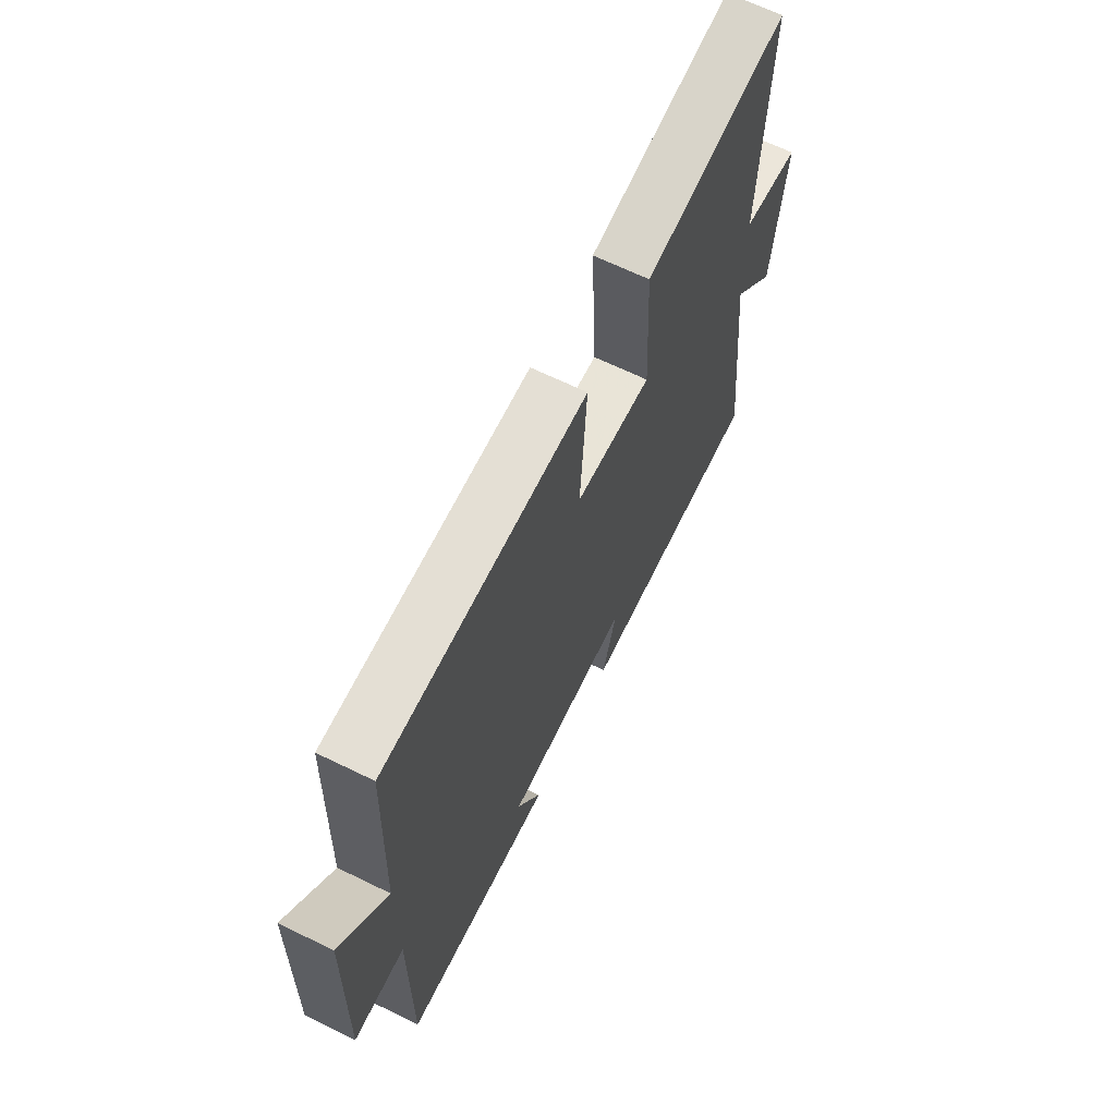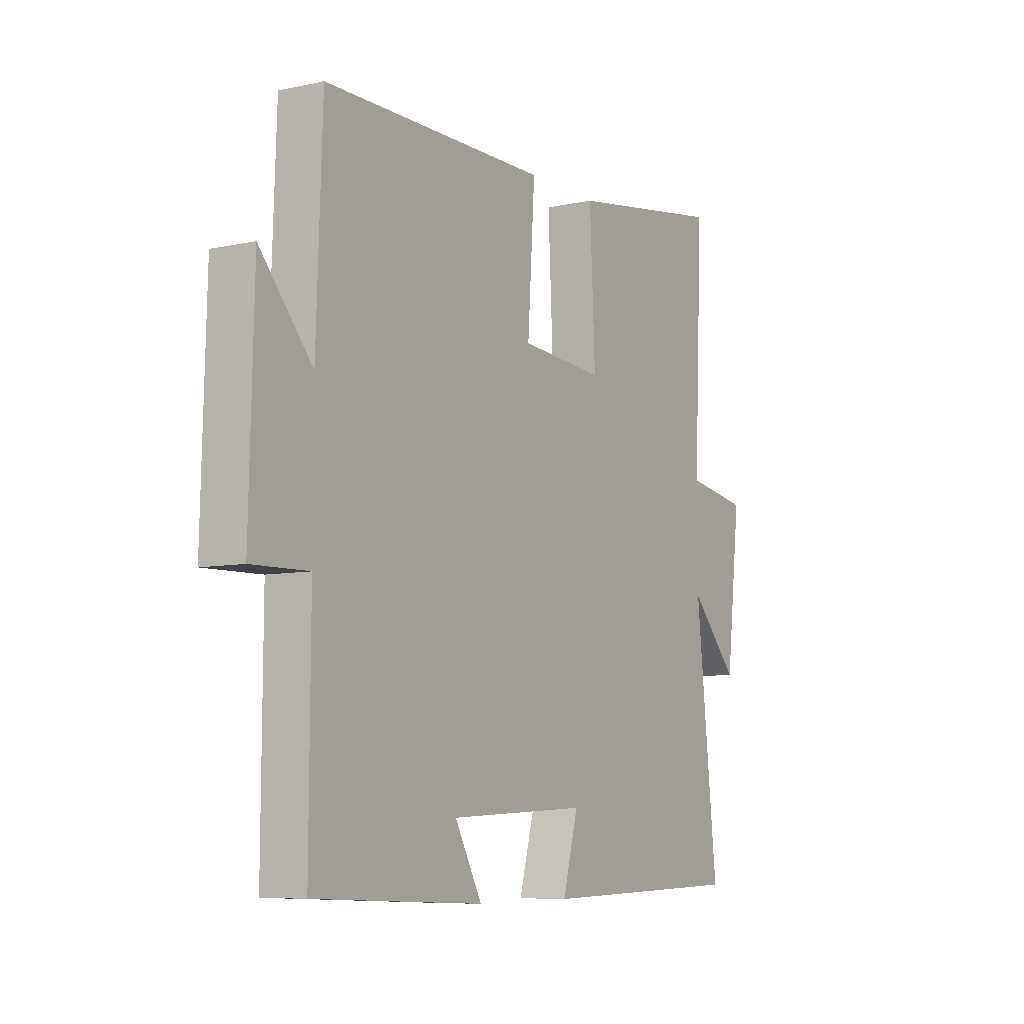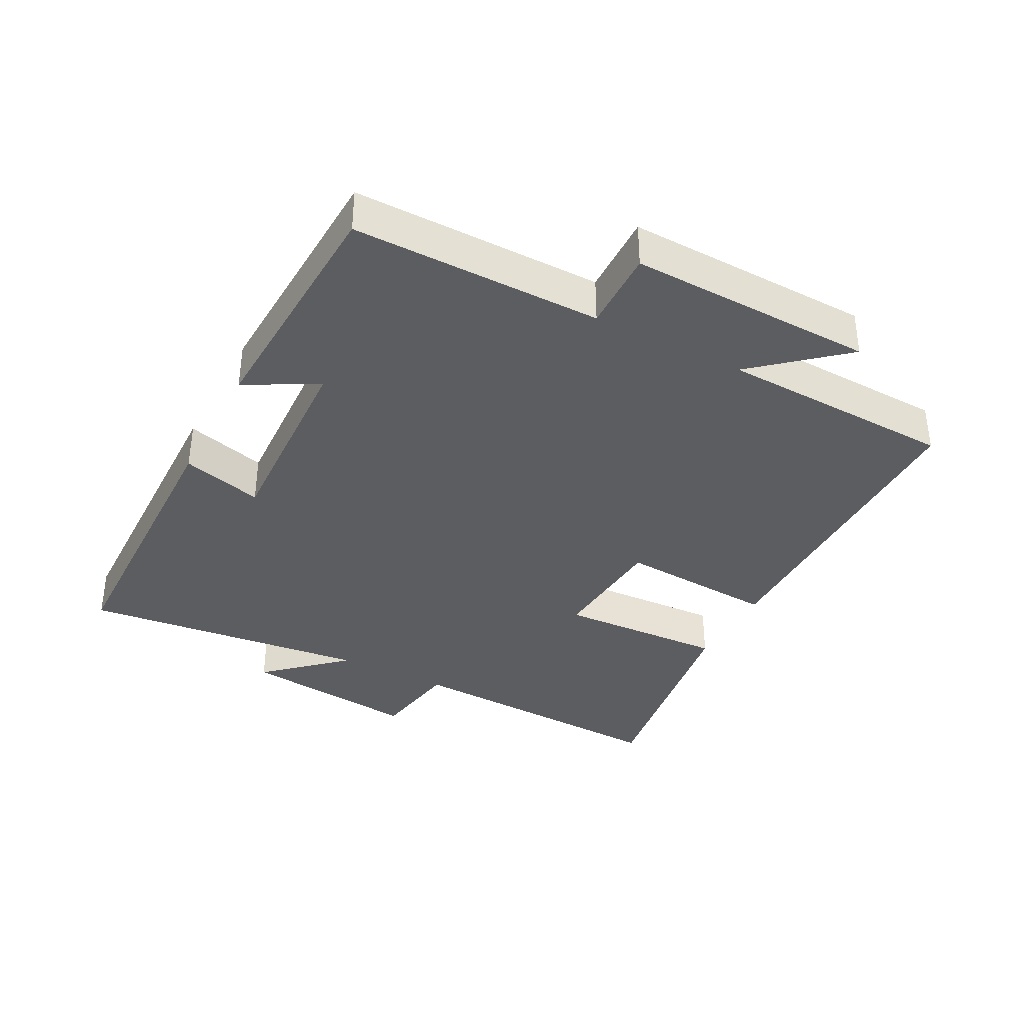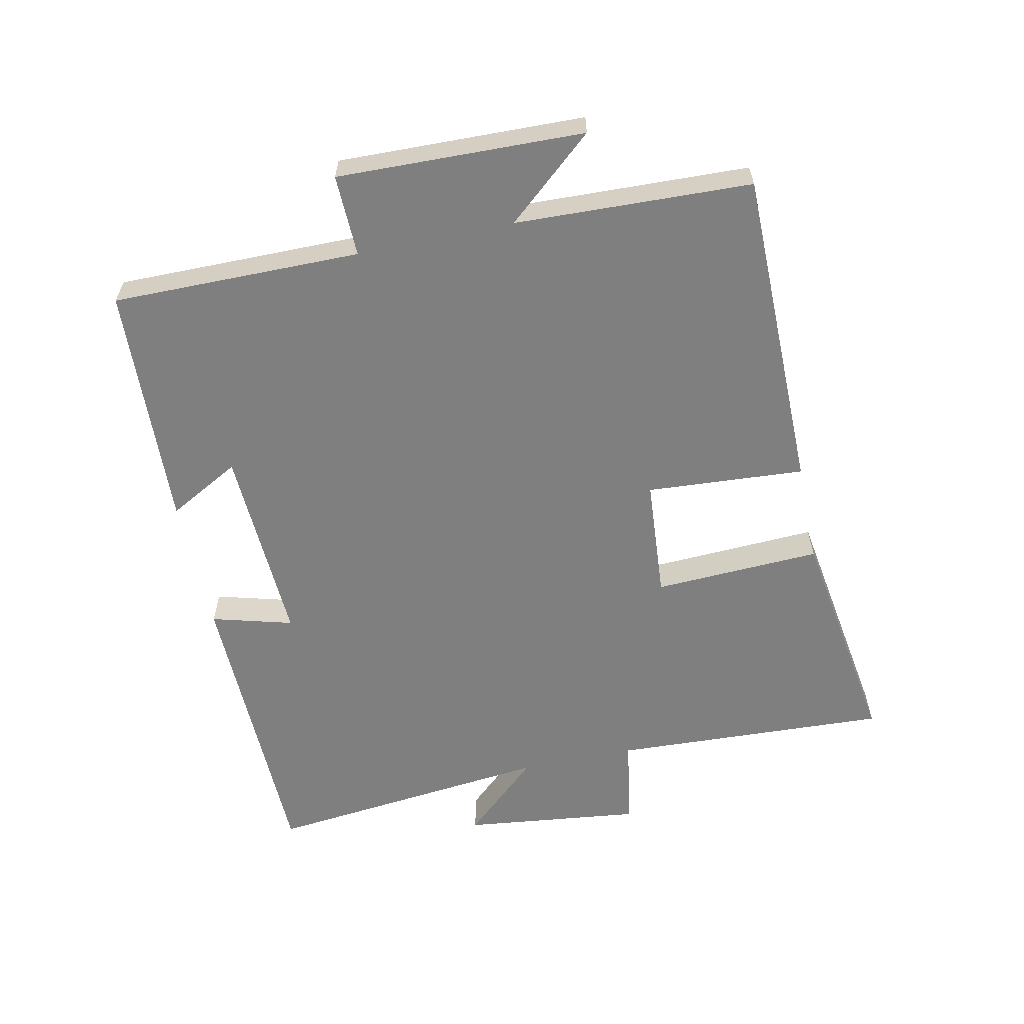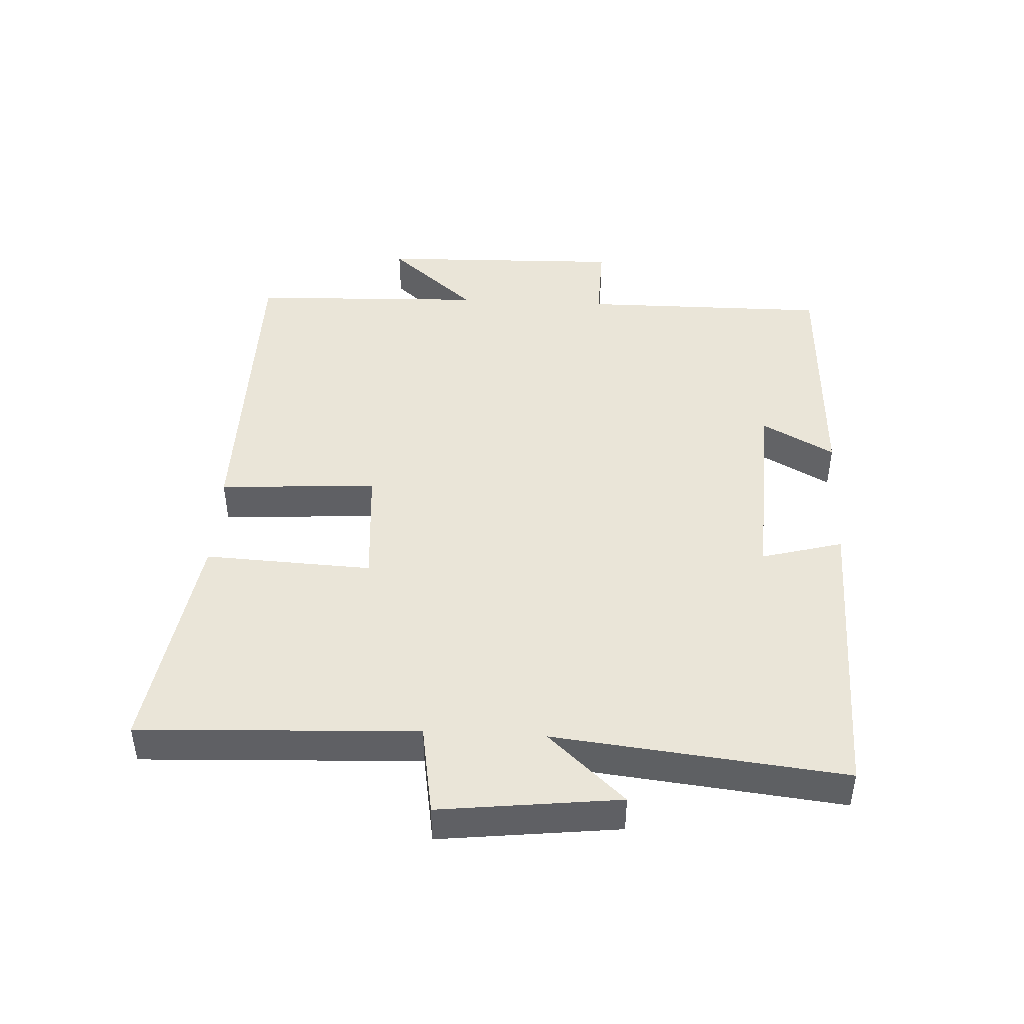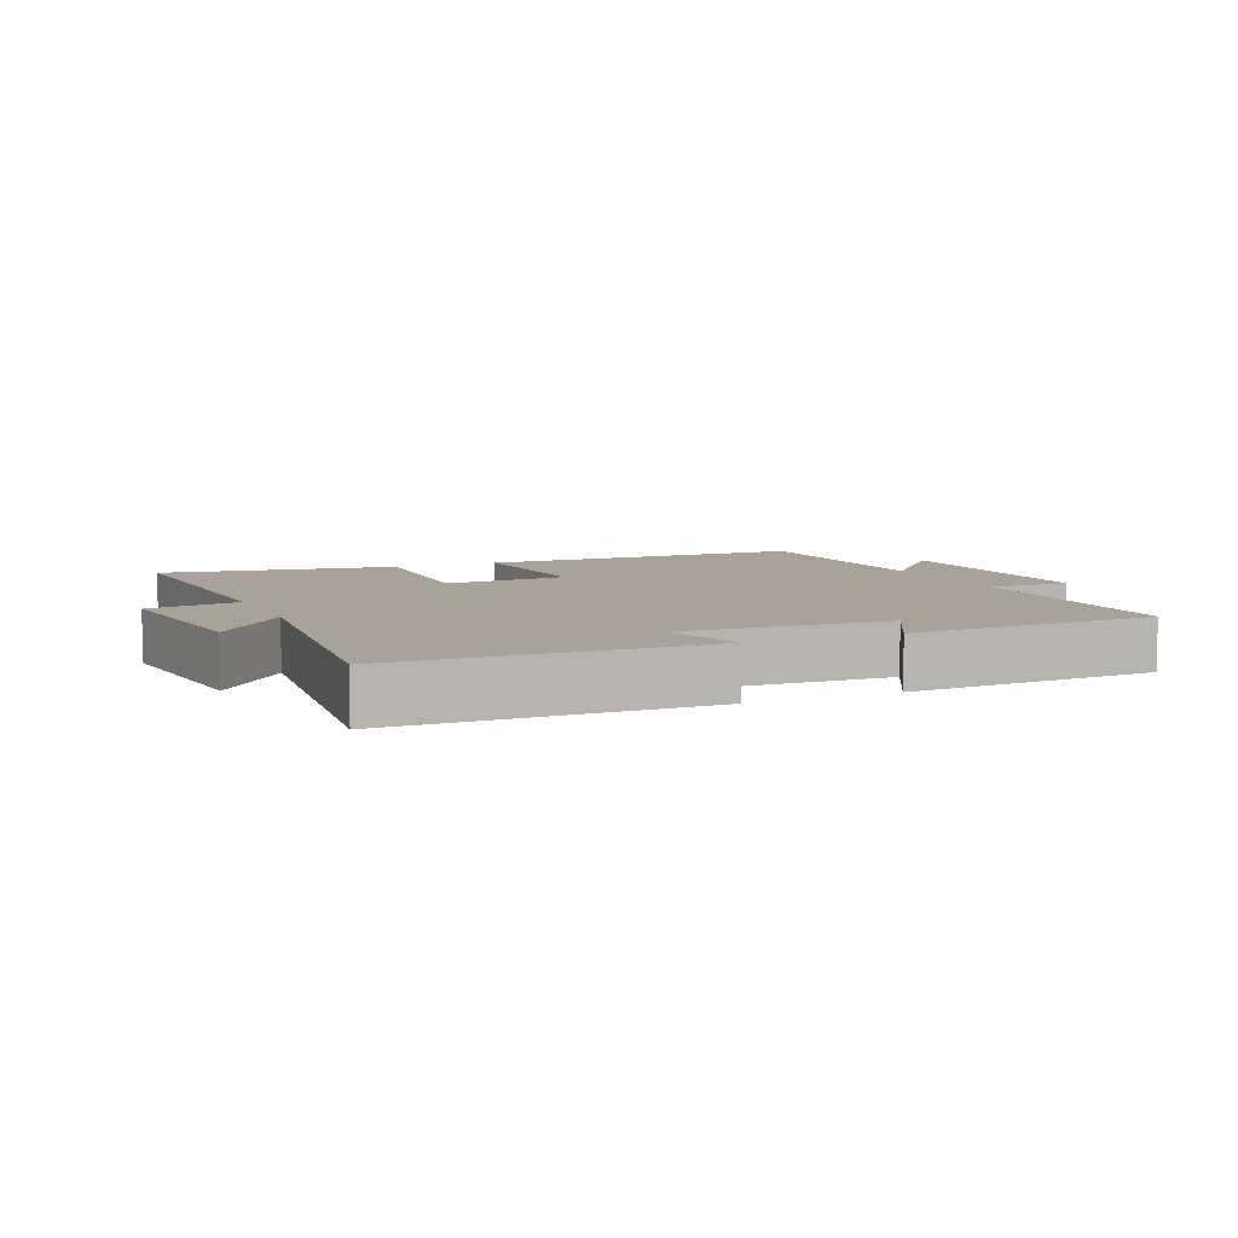
<metadata>
{"format":"obj","ext":"obj","renderer":"f3d","projection":"perspective","resolution":1024,"background":"white","views":[{"elev":65.9,"azim":-63.9,"up":"+Z"},{"elev":-7.6,"azim":-58.5,"up":"+Z"},{"elev":-36.5,"azim":-117.7,"up":"+Y"},{"elev":-59.9,"azim":-78.1,"up":"+Y"},{"elev":44.8,"azim":93.0,"up":"+Y"},{"elev":6.9,"azim":156.3,"up":"+Y"}]}
</metadata>
<code>
v -0.487 0.07 0.497
v 0.009 0.07 0.5
v -0.007 0.07 0.258
v 0.179 0.07 0.244
v 0.167 0.07 0.5
v 0.519 0.07 0.555
v 0.5 0.07 0.131
v 0.639 0.07 0.108
v 0.607 0.07 -0.166
v 0.5 0.07 -0.049
v 0.548 0.07 -0.491
v 0.087 0.07 -0.5
v 0.121 0.07 -0.376
v -0.187 0.07 -0.39
v -0.127 0.07 -0.5
v -0.502 0.07 -0.483
v -0.5 0.07 -0.103
v -0.625 0.07 -0.106
v -0.615 0.07 0.27
v -0.5 0.07 0.137
v -0.487 0 0.497
v 0.009 0 0.5
v -0.007 0 0.258
v 0.179 0 0.244
v 0.167 0 0.5
v 0.519 0 0.555
v 0.5 0 0.131
v 0.639 0 0.108
v 0.607 0 -0.166
v 0.5 0 -0.049
v 0.548 0 -0.491
v 0.087 0 -0.5
v 0.121 0 -0.376
v -0.187 0 -0.39
v -0.127 0 -0.5
v -0.502 0 -0.483
v -0.5 0 -0.103
v -0.625 0 -0.106
v -0.615 0 0.27
v -0.5 0 0.137
f 17 18 19 20
f 17 20 1 2
f 14 15 16 17
f 13 14 17
f 10 11 12 13
f 10 13 17
f 7 8 9 10
f 7 10 17
f 4 5 6 7
f 3 4 7 17
f 2 3 17
f 40 39 38 37
f 22 21 40 37
f 37 36 35 34
f 37 34 33
f 33 32 31 30
f 37 33 30
f 30 29 28 27
f 37 30 27
f 27 26 25 24
f 37 27 24 23
f 37 23 22
f 1 21 22 2
f 2 22 23 3
f 3 23 24 4
f 4 24 25 5
f 5 25 26 6
f 6 26 27 7
f 7 27 28 8
f 8 28 29 9
f 9 29 30 10
f 10 30 31 11
f 11 31 32 12
f 12 32 33 13
f 13 33 34 14
f 14 34 35 15
f 15 35 36 16
f 16 36 37 17
f 17 37 38 18
f 18 38 39 19
f 19 39 40 20
f 20 40 21 1

</code>
